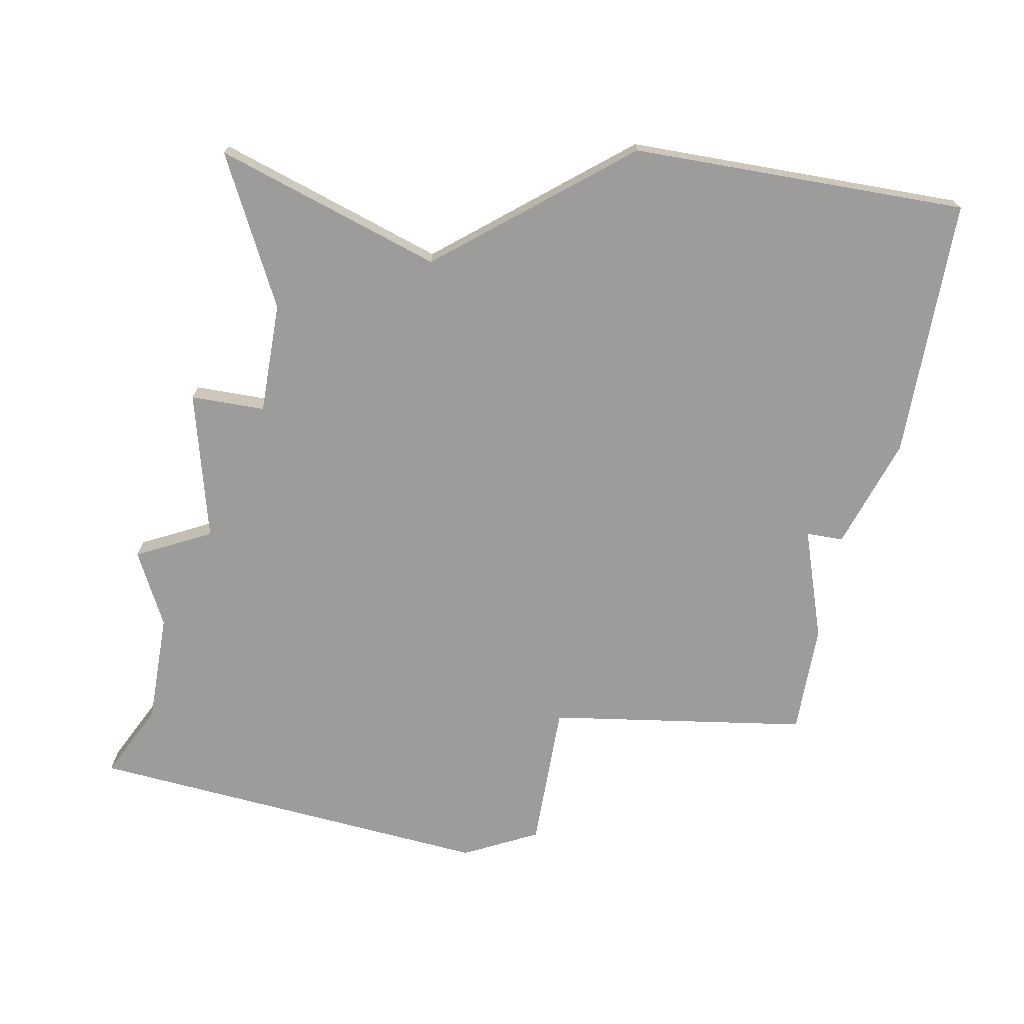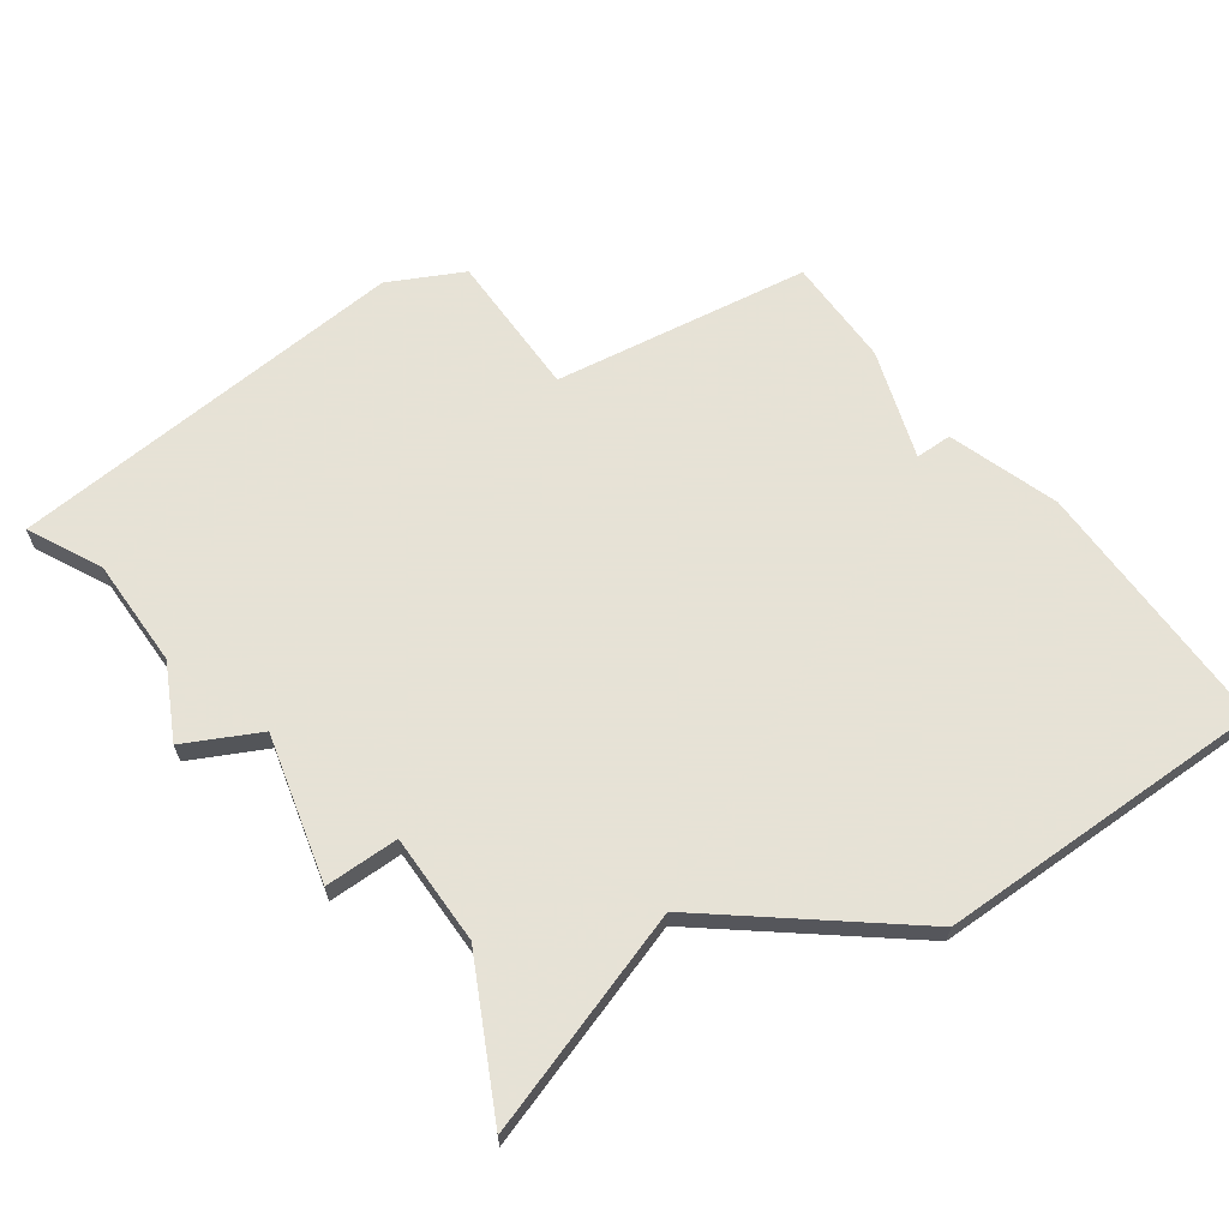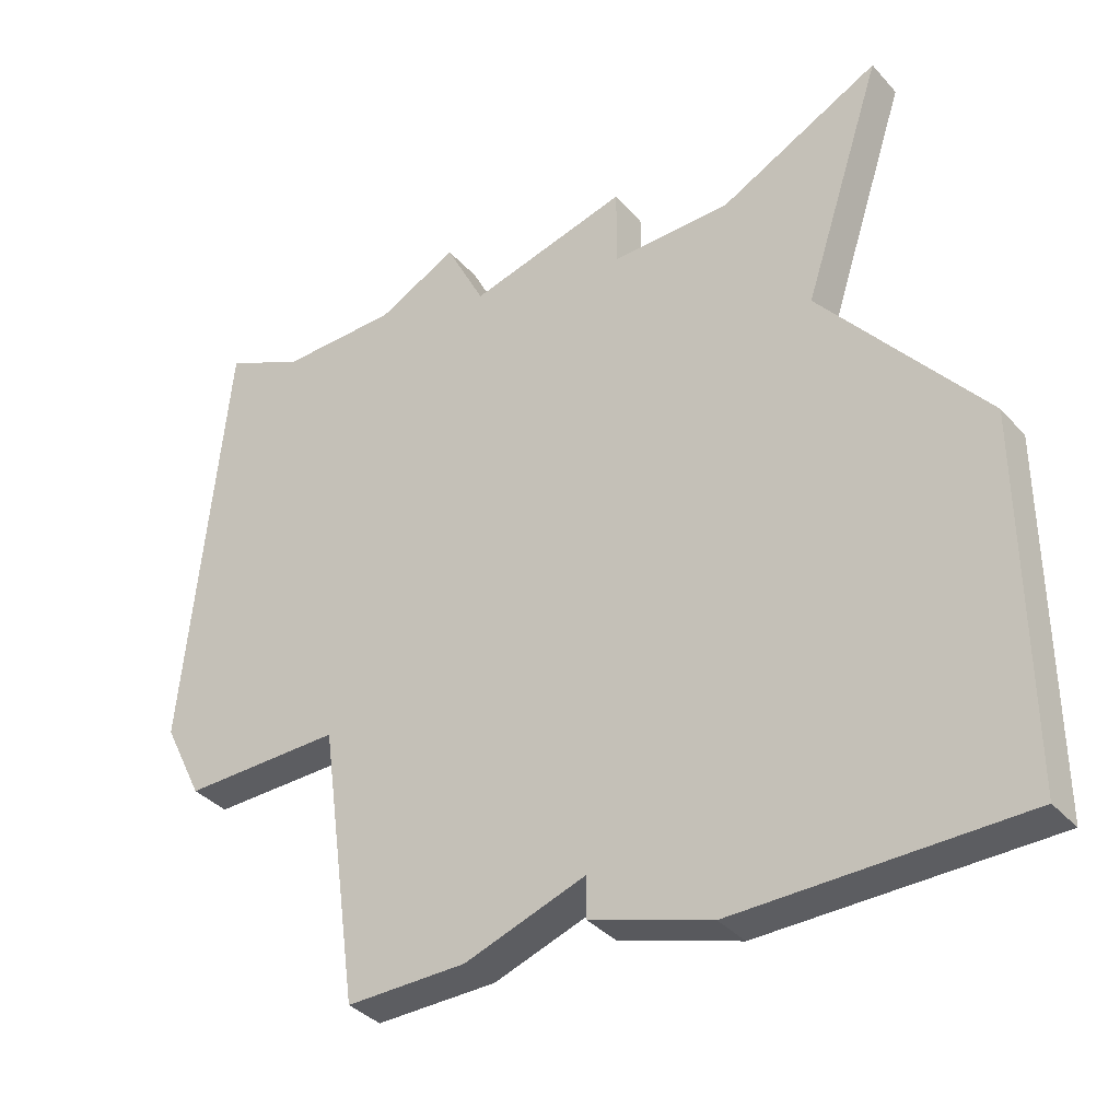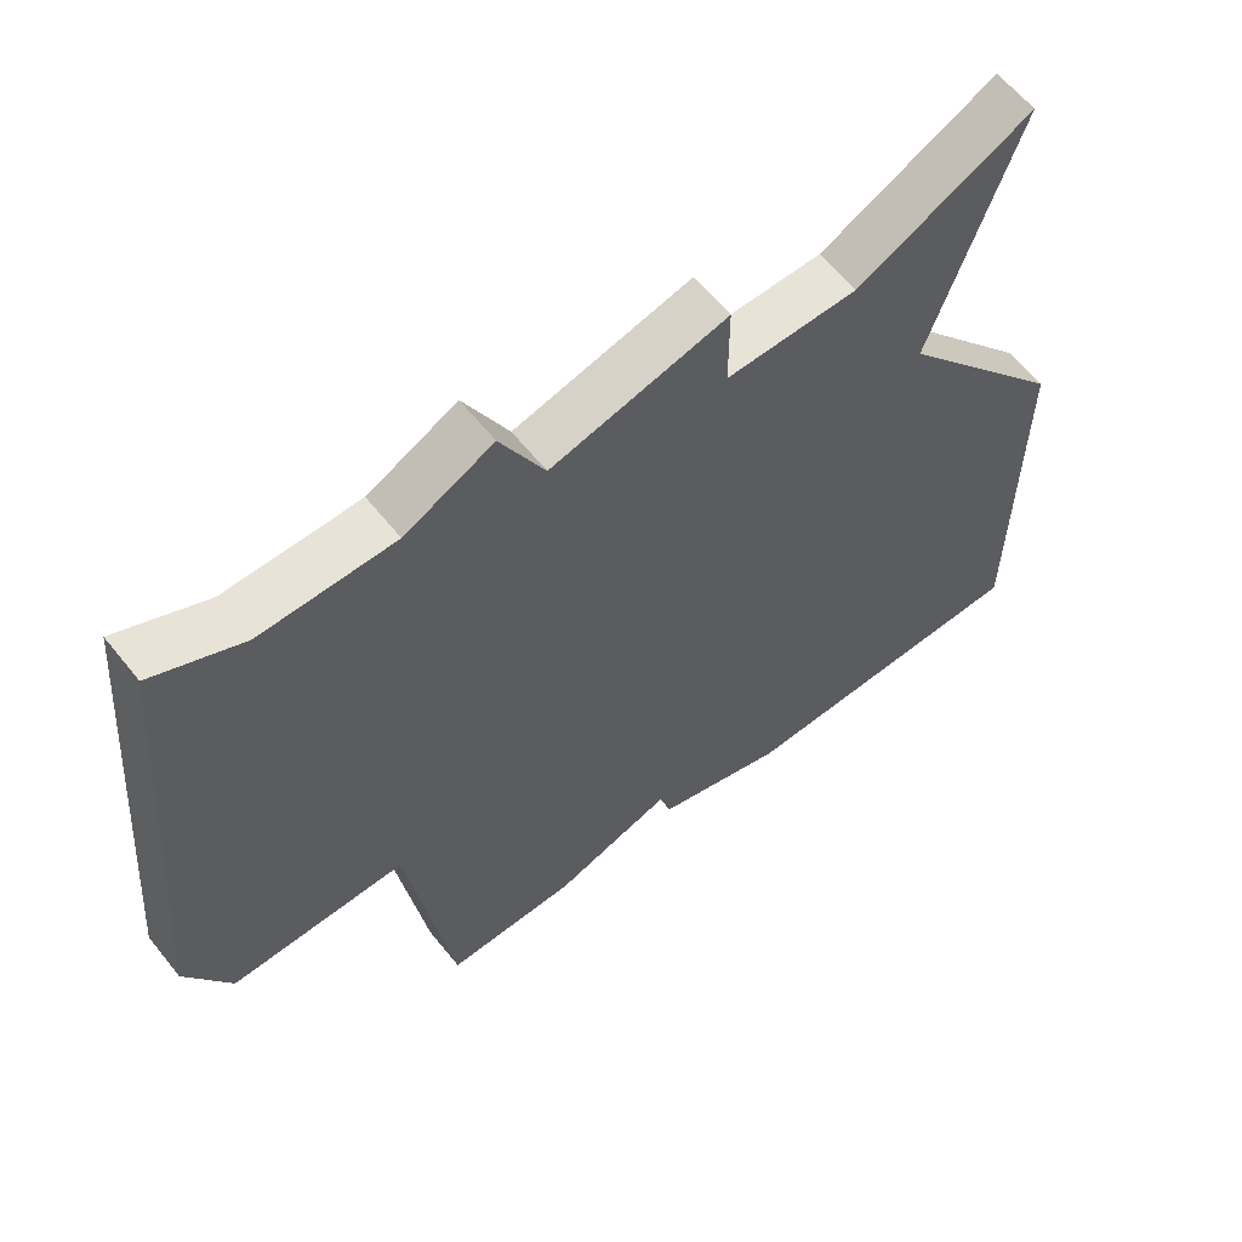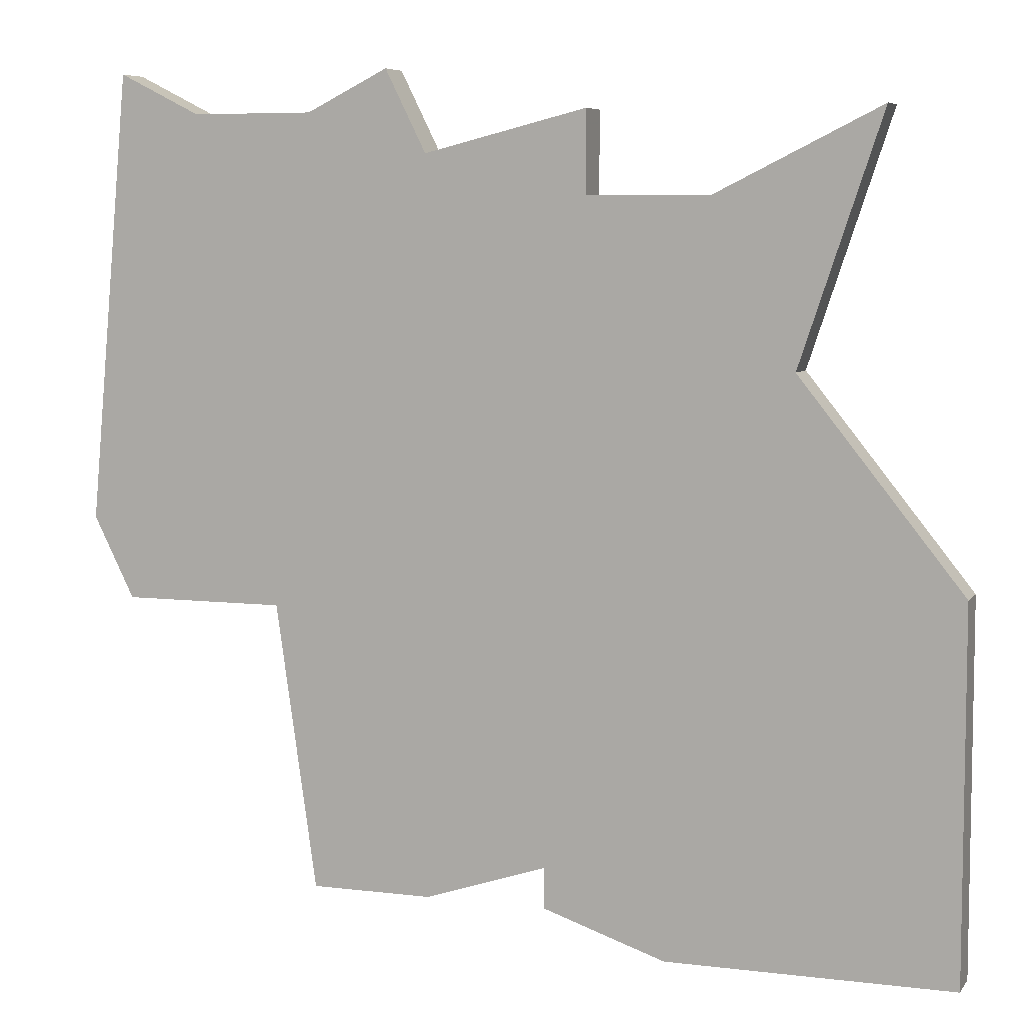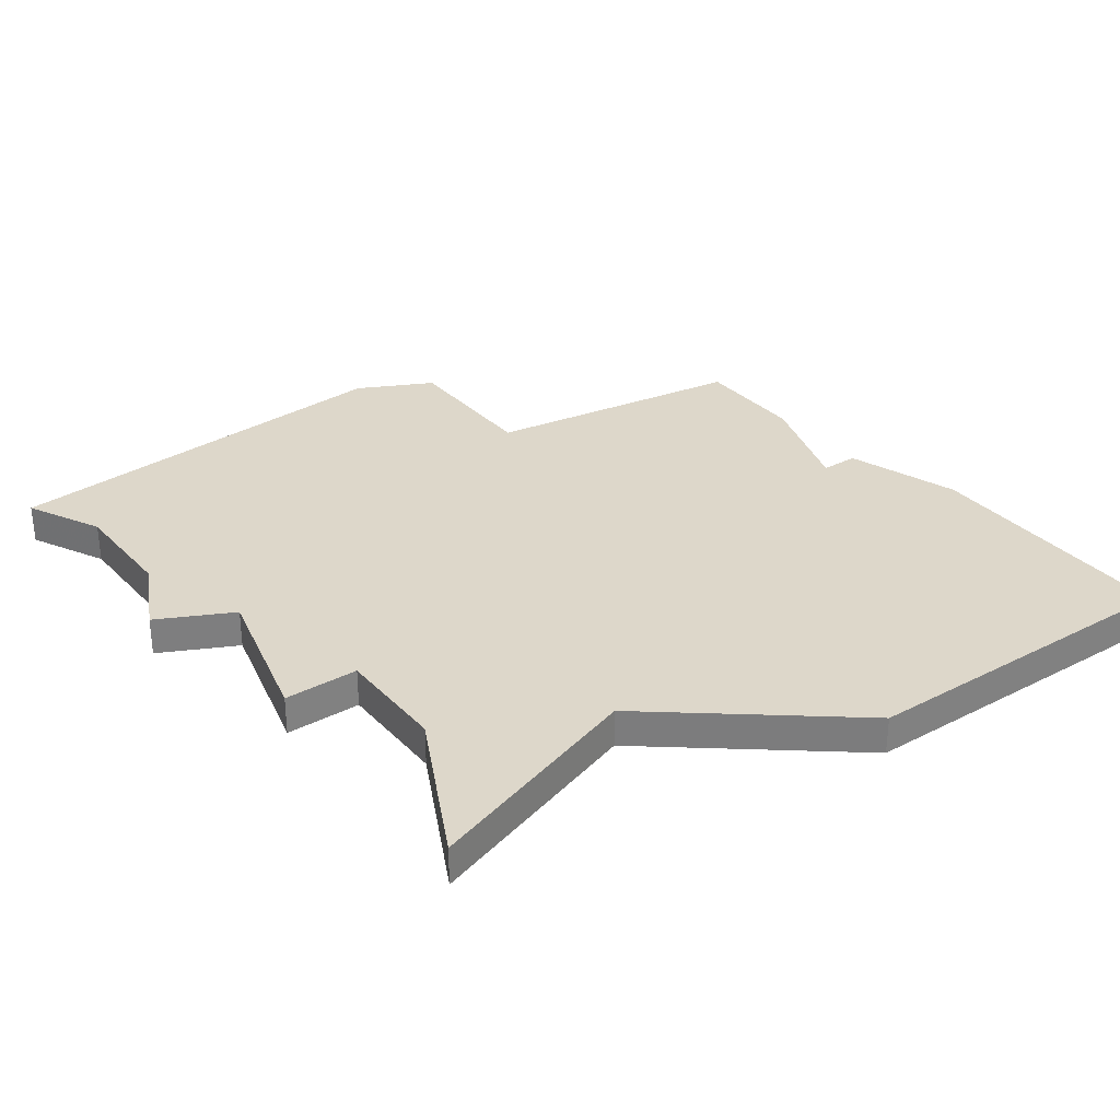
<metadata>
{"format":"obj","ext":"obj","renderer":"f3d","projection":"perspective","resolution":1024,"background":"white","views":[{"elev":-70.2,"azim":-100.0,"up":"+Z"},{"elev":63.8,"azim":-125.4,"up":"+Z"},{"elev":-36.9,"azim":-143.8,"up":"+Y"},{"elev":62.0,"azim":141.3,"up":"+Y"},{"elev":6.6,"azim":-160.1,"up":"+Y"},{"elev":30.9,"azim":-126.0,"up":"+Z"}]}
</metadata>
<code>
v 3409 -1208 0
v 3411 -1214 0
v 3407 -1219 0
v 3407 -1228 0
v 3414 -1228 0
v 3417 -1227 0
v 3417 -1226 0
v 3420 -1227 0
v 3423 -1227 0
v 3424 -1220 0
v 3428 -1220 0
v 3429 -1218 0
v 3428 -1207 0
v 3426 -1208 0
v 3423 -1208 0
v 3421 -1207 0
v 3420 -1209 0
v 3416 -1208 0
v 3416 -1210 0
v 3413 -1210 0
v 3409 -1208 1
v 3411 -1214 1
v 3407 -1219 1
v 3407 -1228 1
v 3414 -1228 1
v 3417 -1227 1
v 3417 -1226 1
v 3420 -1227 1
v 3423 -1227 1
v 3424 -1220 1
v 3428 -1220 1
v 3429 -1218 1
v 3428 -1207 1
v 3426 -1208 1
v 3423 -1208 1
v 3421 -1207 1
v 3420 -1209 1
v 3416 -1208 1
v 3416 -1210 1
v 3413 -1210 1
f 2 1 20
f 4 3 2
f 6 5 4
f 9 8 7
f 12 11 10
f 14 13 12
f 17 16 15
f 19 18 17
f 2 20 19
f 6 4 2
f 10 9 7
f 14 12 10
f 17 15 14
f 2 19 17
f 7 6 2
f 14 10 7
f 2 17 14
f 14 7 2
f 40 21 22
f 22 23 24
f 24 25 26
f 27 28 29
f 30 31 32
f 32 33 34
f 35 36 37
f 37 38 39
f 39 40 22
f 22 24 26
f 27 29 30
f 30 32 34
f 34 35 37
f 37 39 22
f 22 26 27
f 27 30 34
f 34 37 22
f 22 27 34
f 22 21 2
f 2 21 1
f 23 22 3
f 3 22 2
f 24 23 4
f 4 23 3
f 25 24 5
f 5 24 4
f 26 25 6
f 6 25 5
f 27 26 7
f 7 26 6
f 28 27 8
f 8 27 7
f 29 28 9
f 9 28 8
f 30 29 10
f 10 29 9
f 31 30 11
f 11 30 10
f 32 31 12
f 12 31 11
f 33 32 13
f 13 32 12
f 34 33 14
f 14 33 13
f 35 34 15
f 15 34 14
f 36 35 16
f 16 35 15
f 37 36 17
f 17 36 16
f 38 37 18
f 18 37 17
f 39 38 19
f 19 38 18
f 21 40 1
f 1 40 20
f 40 39 20
f 20 39 19

</code>
